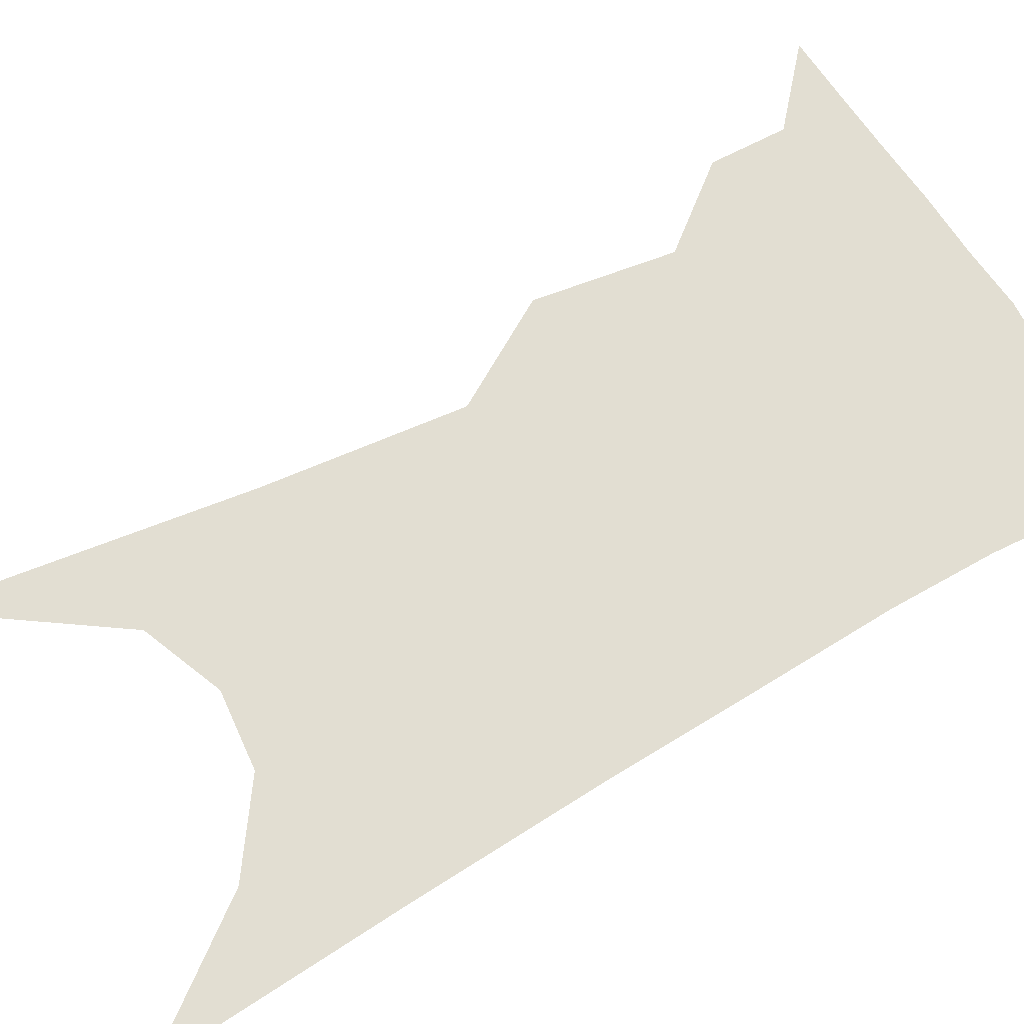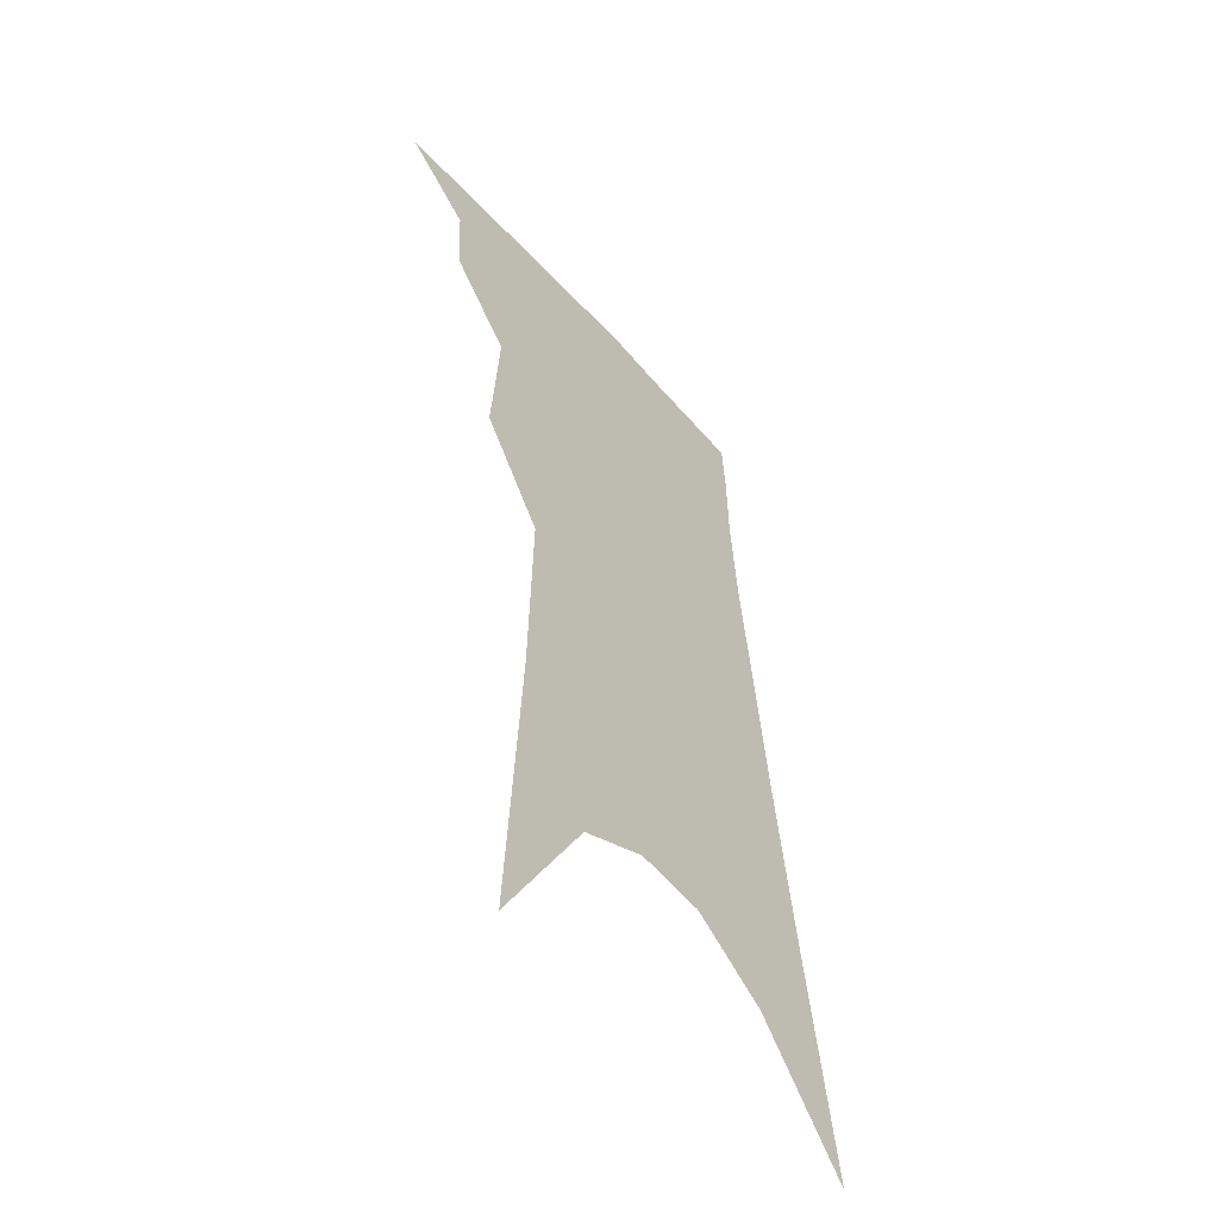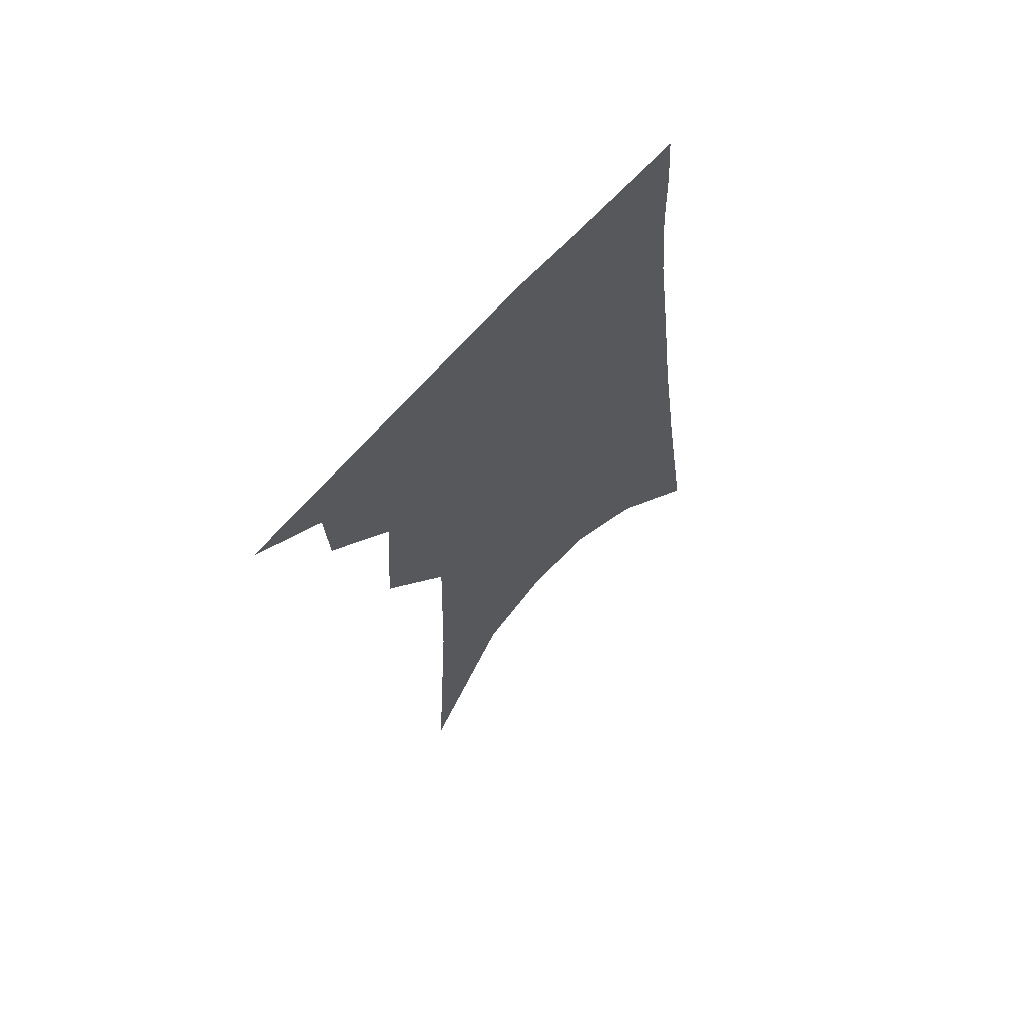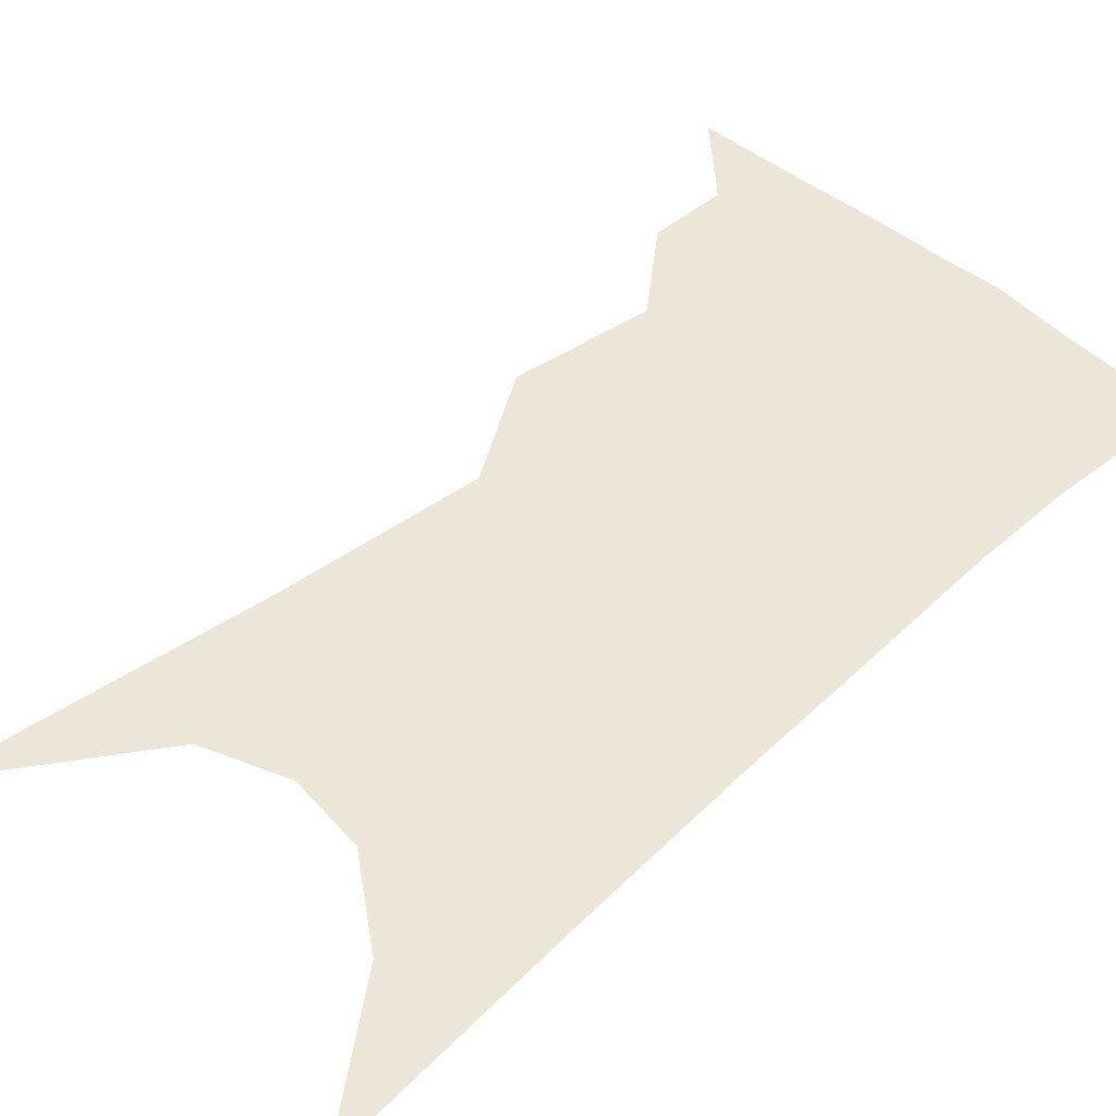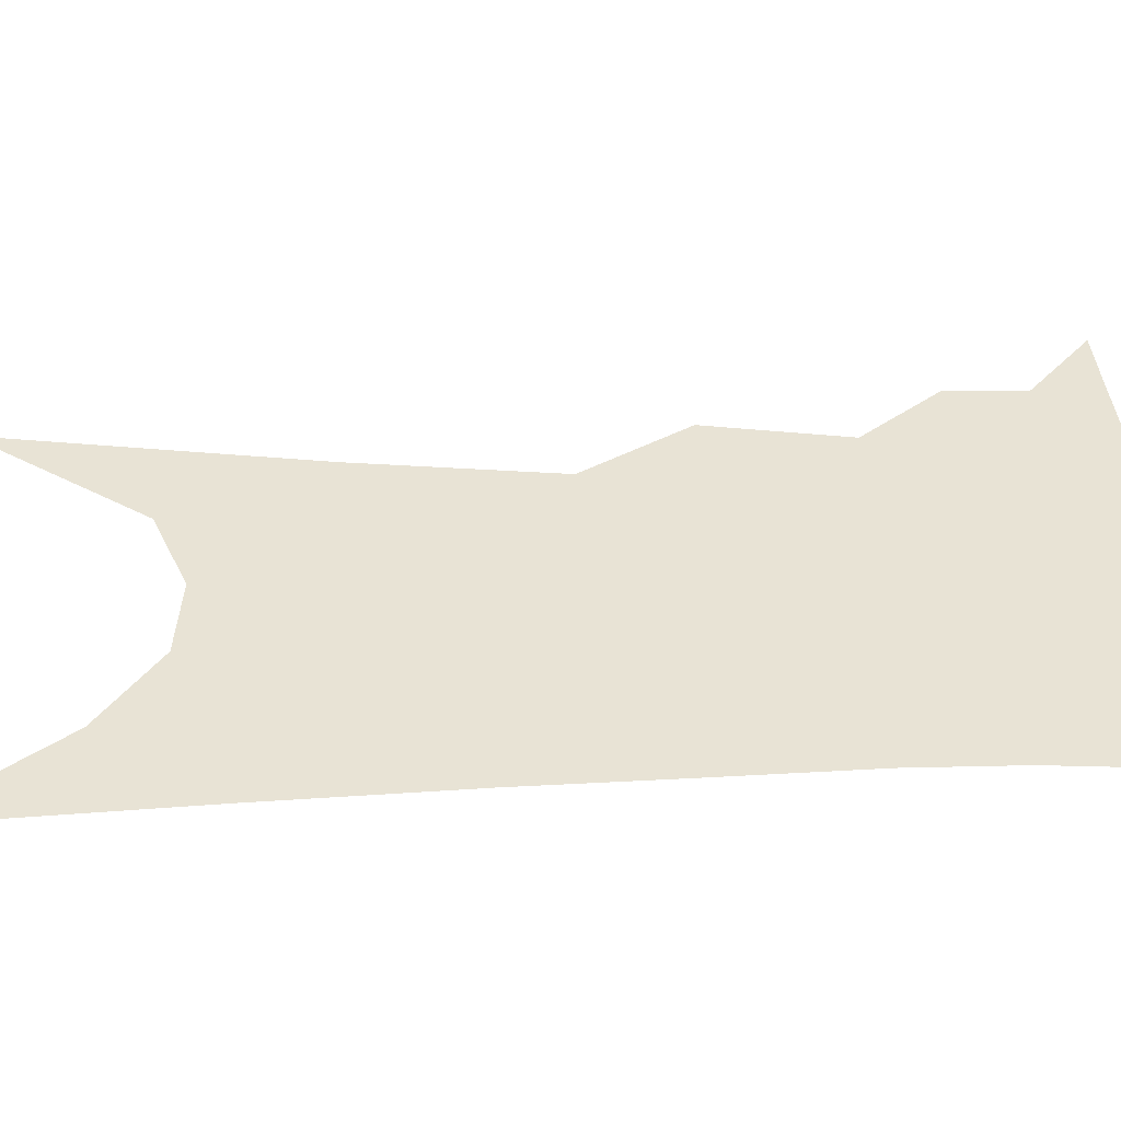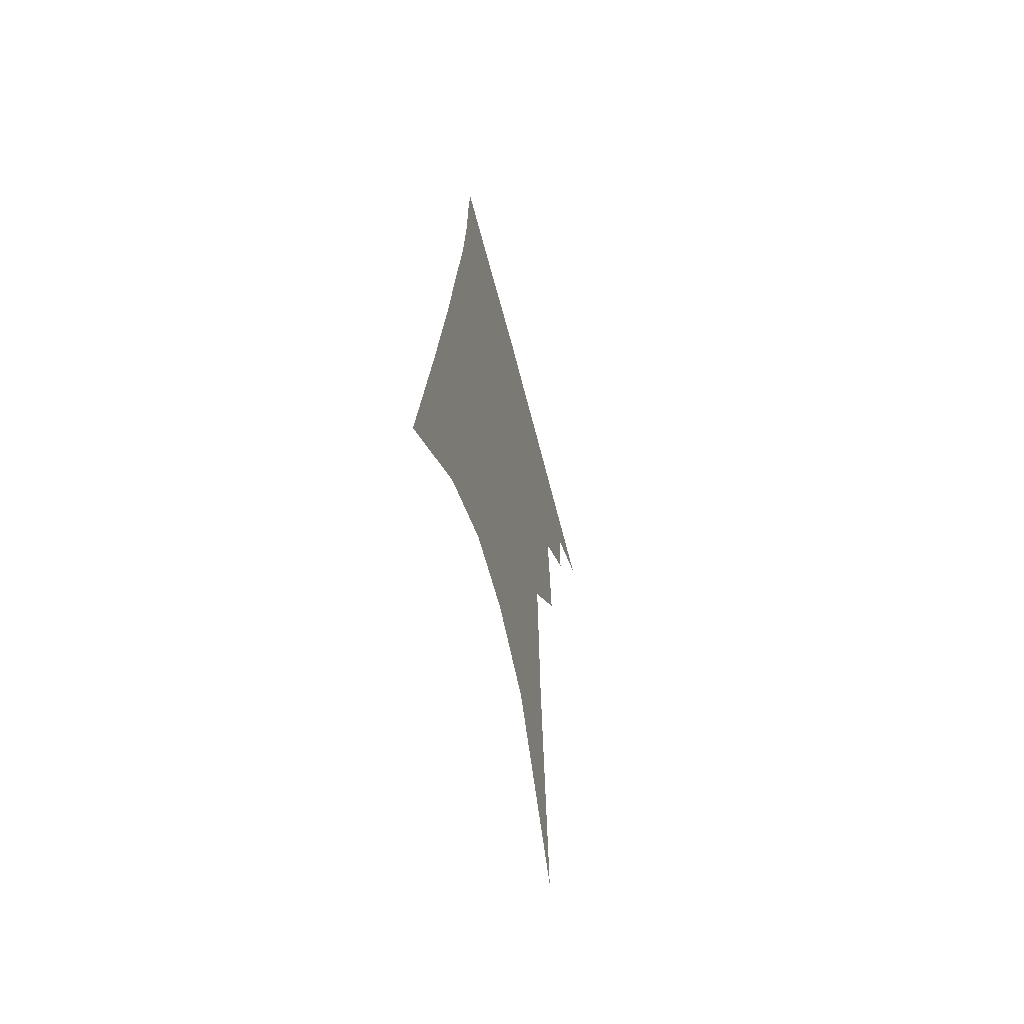
<metadata>
{"format":"obj","ext":"obj","renderer":"f3d","projection":"perspective","resolution":1024,"background":"white","views":[{"elev":67.9,"azim":65.2,"up":"+Z"},{"elev":-53.1,"azim":-52.2,"up":"+Y"},{"elev":67.2,"azim":-45.8,"up":"+Y"},{"elev":48.8,"azim":50.2,"up":"+Z"},{"elev":41.2,"azim":93.1,"up":"+Z"},{"elev":-63.9,"azim":105.0,"up":"+Y"}]}
</metadata>
<code>
v 503.9 337 0
v 525.7 301 0
v 524.6 321.9 0
v 521.8 339.8 0
v 542 242.6 0
v 544.7 280.8 0
v 544.2 304.9 0
v 542.6 324.6 0
v 539.5 342.7 0
v 555.2 73.91 0
v 560.2 160.6 0
v 561.6 215.6 0
v 563.2 257.4 0
v 563.8 287.8 0
v 562.9 309.3 0
v 560.6 327.4 0
v 557.2 345.8 0
v 582.6 121.7 0
v 582 181.4 0
v 581.6 228.3 0
v 581.9 265.3 0
v 581.5 291.1 0
v 580.7 311.8 0
v 579.5 330 0
v 575.7 348.3 0
v 604.1 132.5 0
v 601.5 188.4 0
v 600.2 232.8 0
v 599.4 268 0
v 598.9 294 0
v 598.3 314.3 0
v 597.1 332.2 0
v 593.3 351.4 0
v 625.6 132.3 0
v 620.8 191.3 0
v 618.5 233.2 0
v 617 266.5 0
v 616.1 293.7 0
v 615.5 315.5 0
v 614.7 334.1 0
v 613.2 351.8 0
v 649.4 118.3 0
v 641.9 181.4 0
v 638.3 224.7 0
v 635.7 260.6 0
v 633.3 293.2 0
v 632.5 317.1 0
v 632.5 335.6 0
v 631.1 352.8 0
v 679.6 84.52 0
v 669.6 152.2 0
v 662.2 205.3 0
v 657.2 247.3 0
v 652.4 285.7 0
v 650 314.4 0
v 649.5 336.8 0
v 648.3 353.9 0
v 721 361 0
f 3 4 1
f 6 7 2
f 2 7 3
f 7 8 3
f 3 8 4
f 8 9 4
f 12 13 5
f 5 13 6
f 13 14 6
f 6 14 7
f 14 15 7
f 7 15 8
f 15 16 8
f 8 16 9
f 16 17 9
f 10 18 11
f 18 19 11
f 11 19 12
f 19 20 12
f 12 20 13
f 20 21 13
f 13 21 14
f 21 22 14
f 14 22 15
f 22 23 15
f 15 23 16
f 23 24 16
f 16 24 17
f 24 25 17
f 18 26 19
f 26 27 19
f 19 27 20
f 27 28 20
f 20 28 21
f 28 29 21
f 21 29 22
f 29 30 22
f 22 30 23
f 30 31 23
f 23 31 24
f 31 32 24
f 24 32 25
f 32 33 25
f 26 34 27
f 34 35 27
f 27 35 28
f 35 36 28
f 28 36 29
f 36 37 29
f 29 37 30
f 37 38 30
f 30 38 31
f 38 39 31
f 31 39 32
f 39 40 32
f 32 40 33
f 40 41 33
f 34 42 35
f 42 43 35
f 35 43 36
f 43 44 36
f 36 44 37
f 44 45 37
f 37 45 38
f 45 46 38
f 38 46 39
f 46 47 39
f 39 47 40
f 47 48 40
f 40 48 41
f 48 49 41
f 42 50 43
f 50 51 43
f 43 51 44
f 51 52 44
f 44 52 45
f 52 53 45
f 45 53 46
f 53 54 46
f 46 54 47
f 54 55 47
f 47 55 48
f 55 56 48
f 48 56 49
f 56 57 49

</code>
